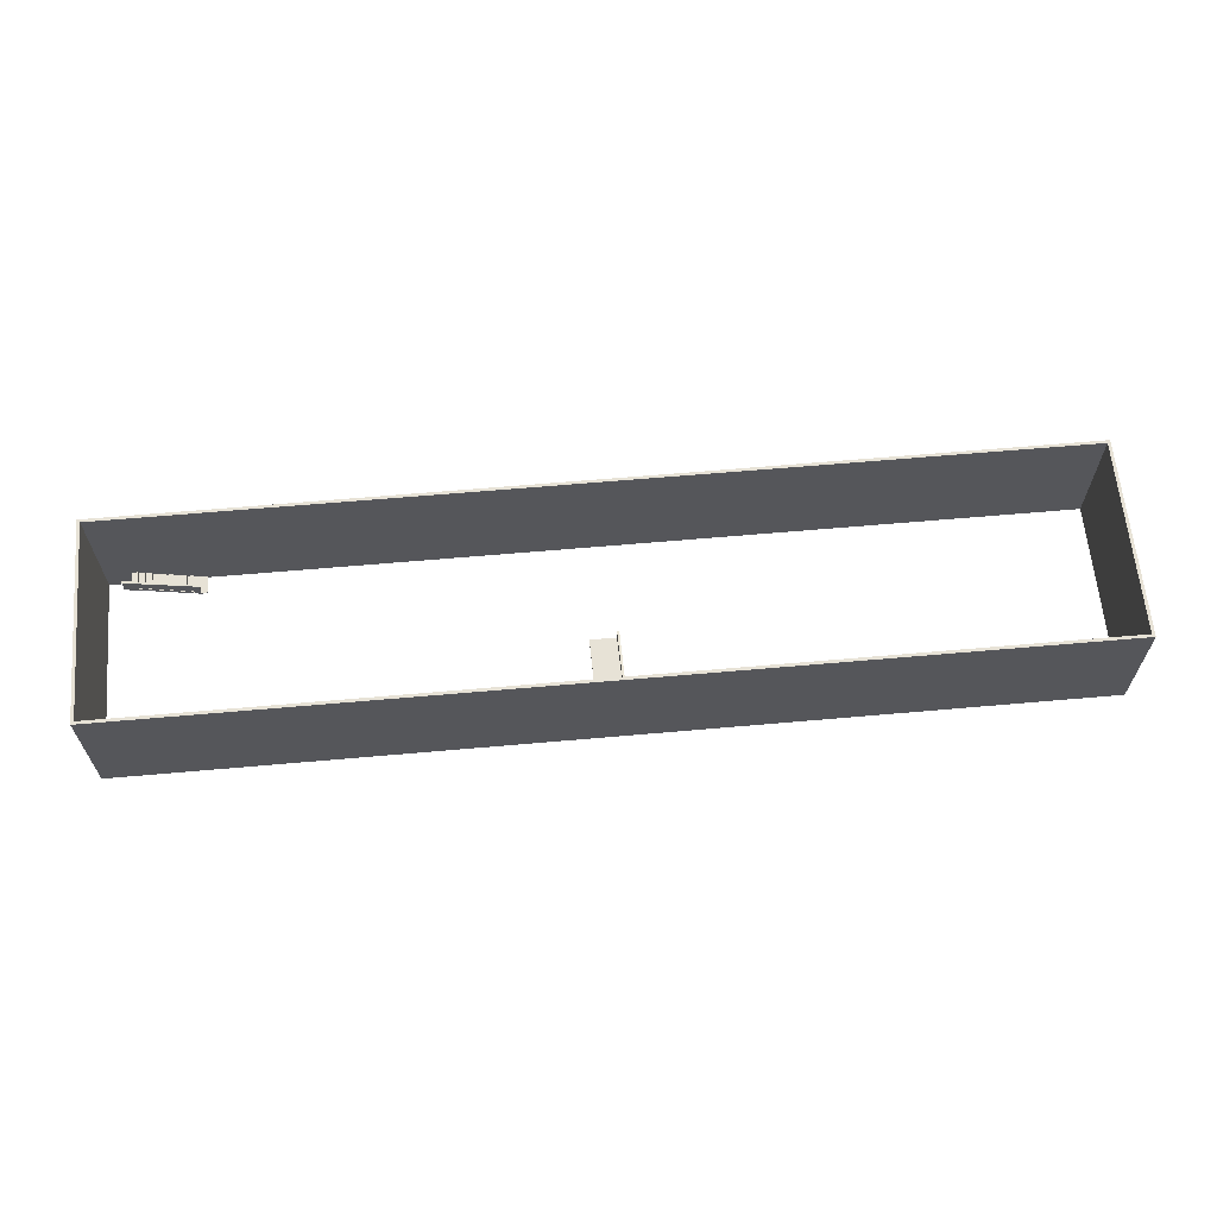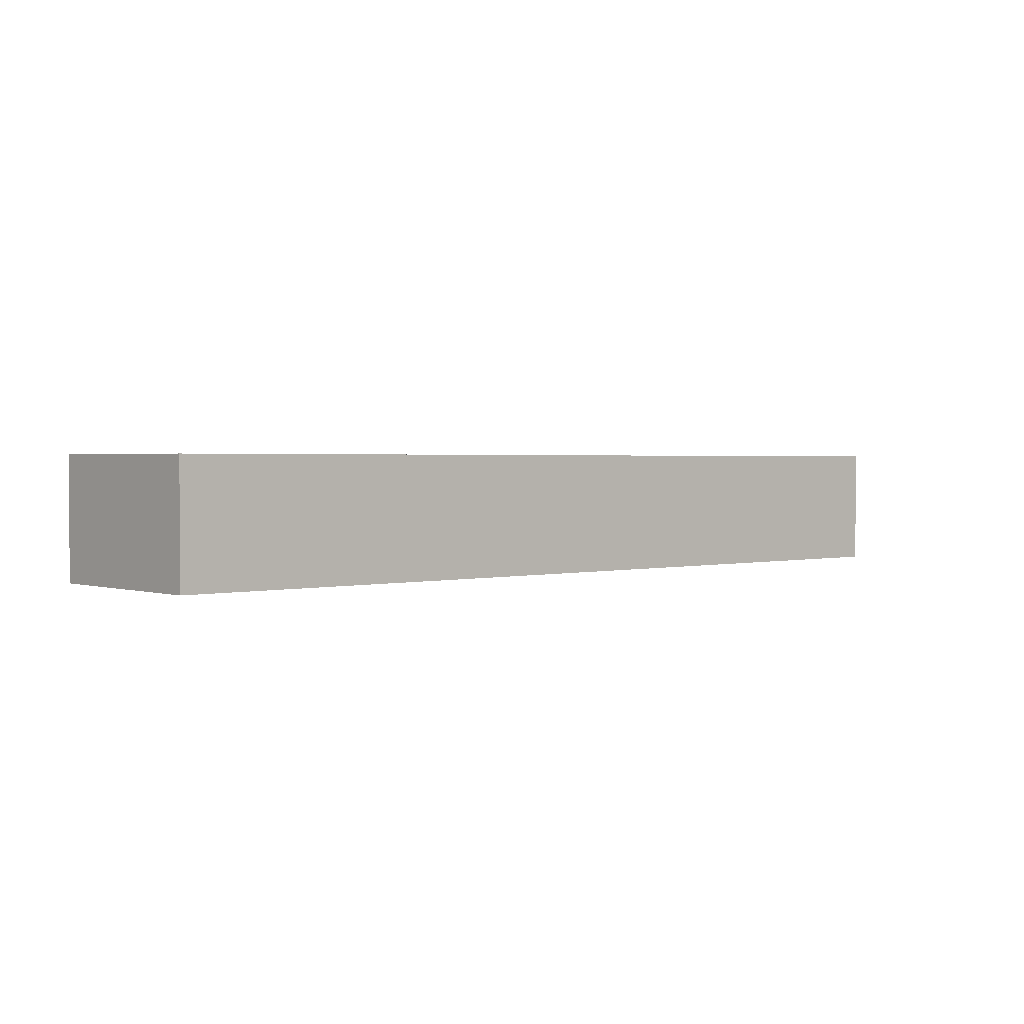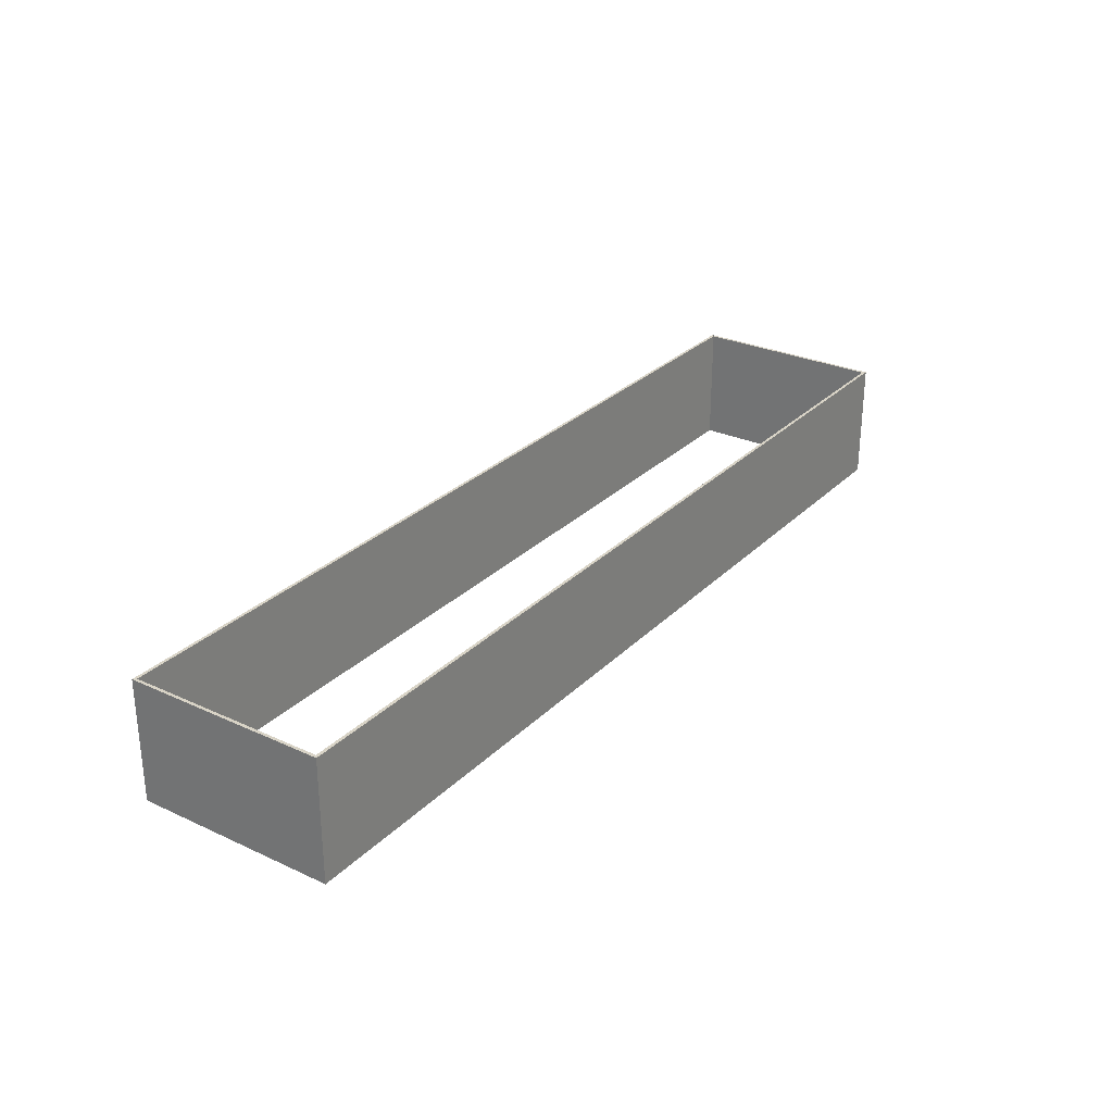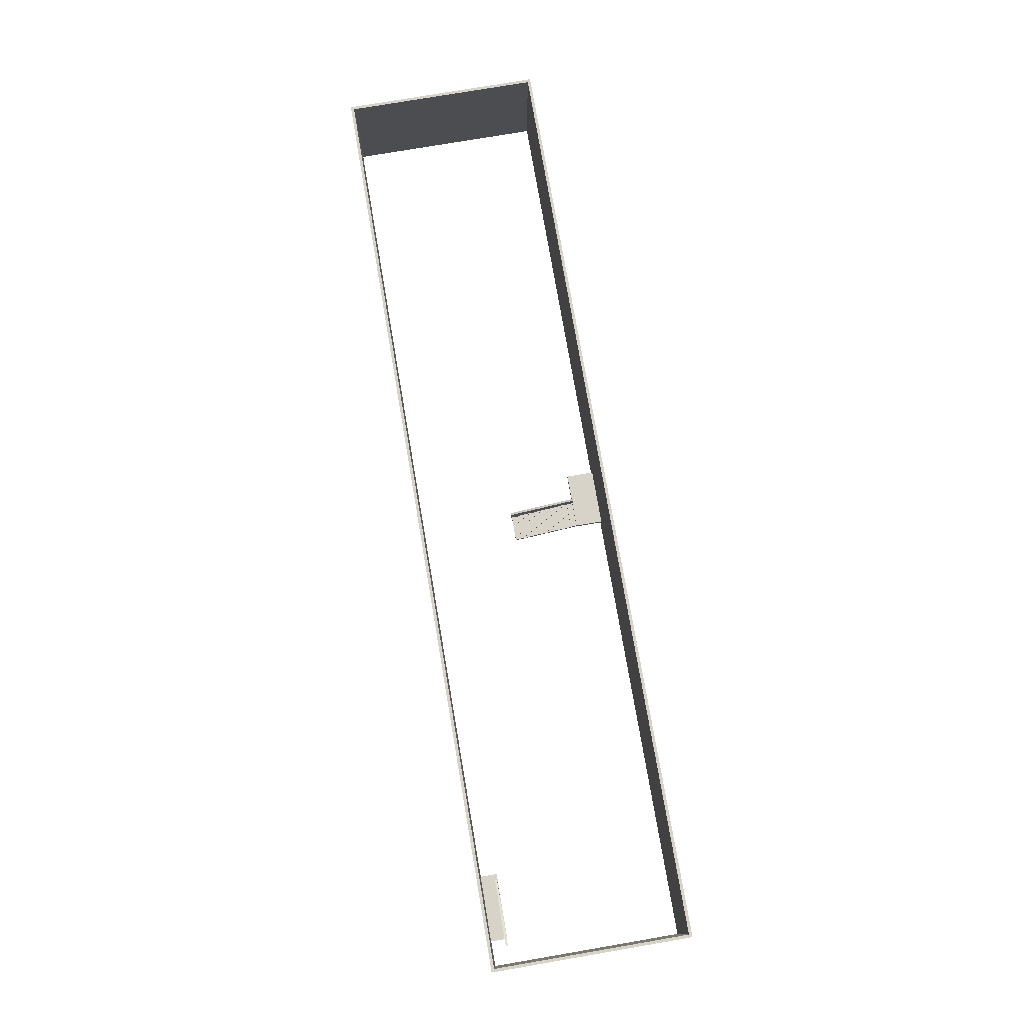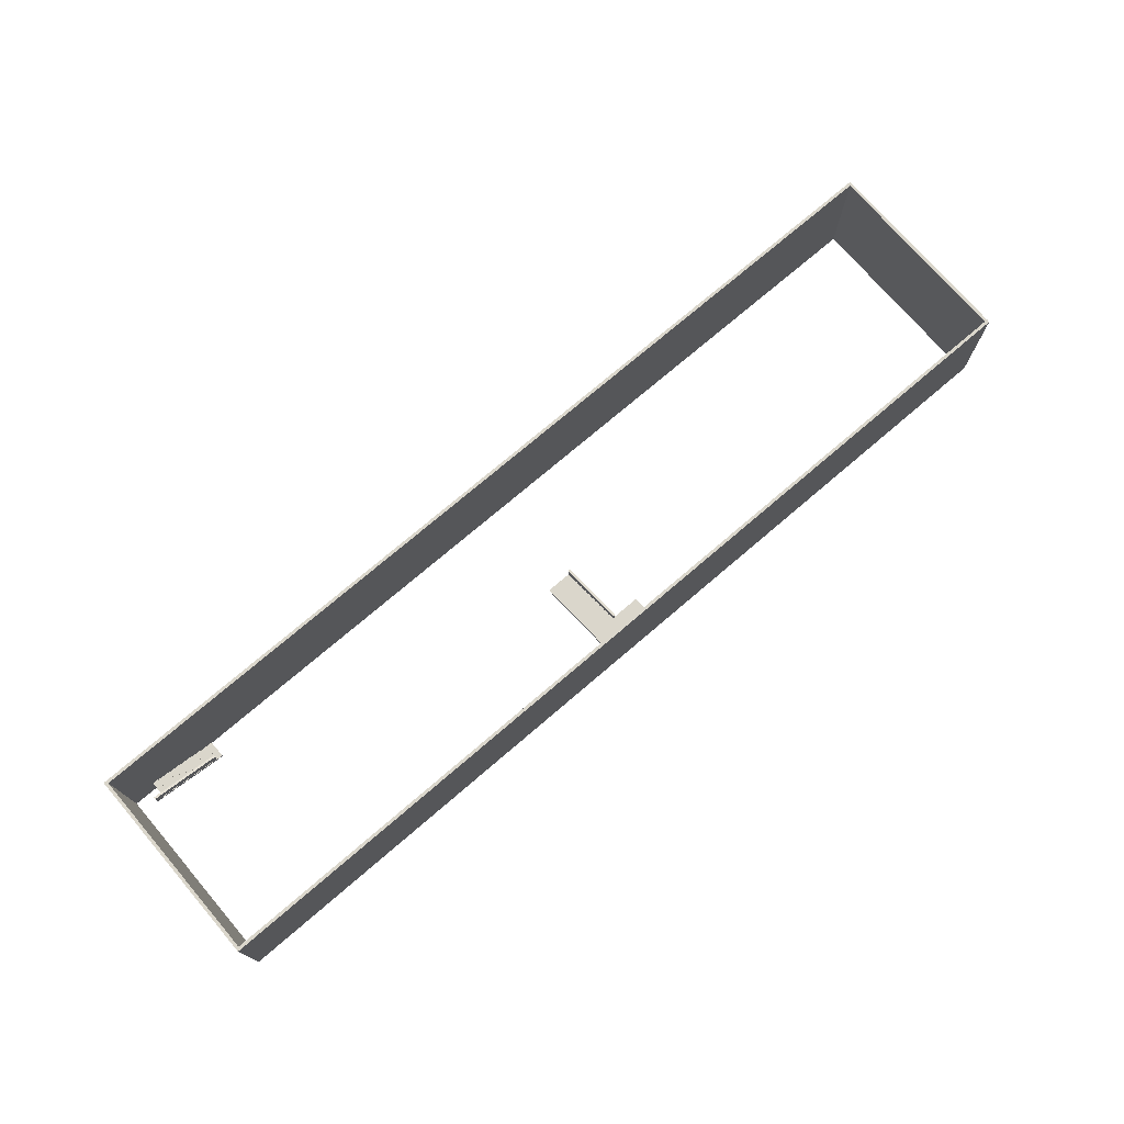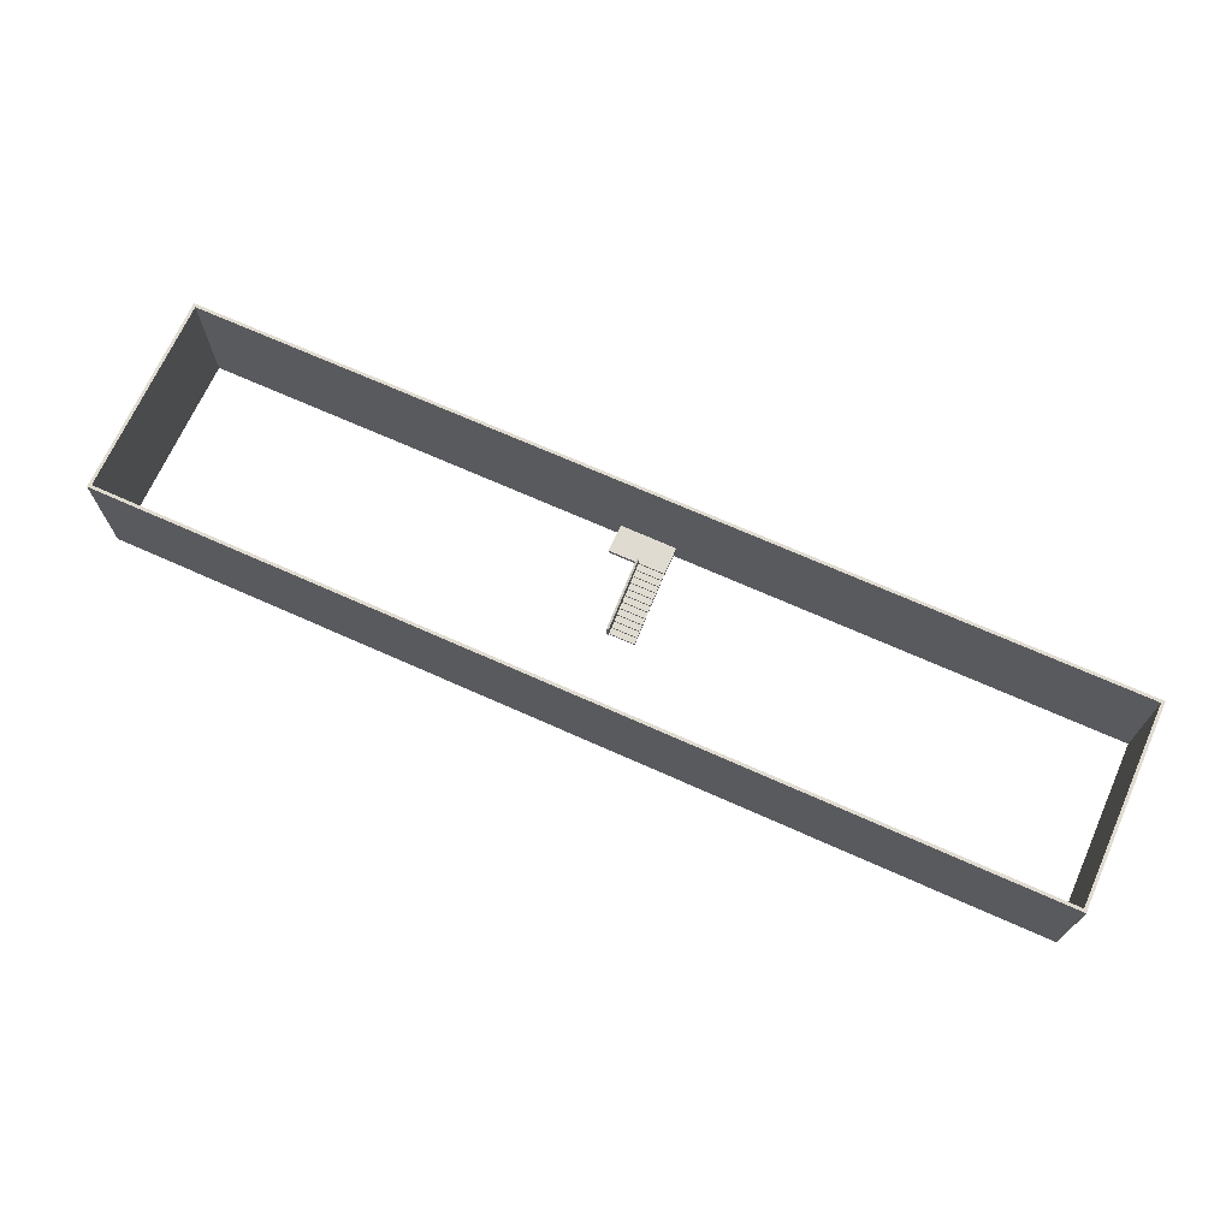
<metadata>
{"format":"obj","ext":"obj","renderer":"f3d","projection":"perspective","resolution":1024,"background":"white","views":[{"elev":63.2,"azim":174.9,"up":"+Y"},{"elev":1.6,"azim":138.5,"up":"+Y"},{"elev":28.2,"azim":124.8,"up":"+Y"},{"elev":76.6,"azim":80.3,"up":"+Y"},{"elev":73.9,"azim":139.4,"up":"+Y"},{"elev":69.8,"azim":24.1,"up":"+Y"}]}
</metadata>
<code>
v 3579 662.1 -1077
v 3579 -387.9 -1077
v 3579 -387.9 629.1
v 3579 662.1 629.1
v 3605 -387.9 629.1
v 3605 -387.9 -1077
v 3605 662.1 -1077
v 3605 662.1 629.1
v -4484 662.1 -1077
v -4484 -387.9 -1077
v -4484 -387.9 629.1
v -4484 662.1 629.1
v -4458 -387.9 629.1
v -4458 -387.9 -1077
v -4458 662.1 -1077
v -4458 662.1 629.1
v 3419 -224.1 473
v 3419 -224.1 491.4
v 2828 -387.9 491.4
v 2828 -387.9 473
v 2828 -272.3 491.4
v 3419 -108.5 491.4
v 3419 -108.5 473
v 2828 -272.3 473
v -526 -224.1 -820.8
v -507.5 -224.1 -820.8
v -507.5 -387.9 -229.6
v -526 -387.9 -229.6
v -507.5 -272.3 -229.6
v -507.5 -108.5 -820.8
v -526 -108.5 -820.8
v -526 -272.3 -229.6
v -525.4 -371.6 -288.5
v -525.4 -355.2 -288.5
v -525.4 -355.2 -341.4
v -525.4 -338.8 -341.4
v -525.4 -338.8 -394.3
v -525.4 -322.4 -394.3
v -525.4 -322.4 -447.2
v -525.4 -306 -447.2
v -525.4 -306 -500.1
v -525.4 -289.6 -500.1
v -525.4 -289.6 -553
v -525.4 -273.2 -553
v -525.4 -273.2 -606
v -525.4 -256.8 -606
v -525.4 -256.8 -658.9
v -525.4 -240.4 -658.9
v -525.4 -240.4 -711.8
v -525.4 -224 -711.8
v -525.4 -224 -764.7
v -525.4 -207.7 -764.7
v -525.4 -207.7 -817.6
v -525.4 -224 -817.6
v -525.4 -387.9 -288.5
v -525.4 -387.9 -235.5
v -525.4 -371.6 -235.5
v -284.1 -387.9 -288.5
v -284.1 -224 -817.6
v -284.1 -207.7 -817.6
v -284.1 -207.7 -764.7
v -284.1 -224 -764.7
v -284.1 -224 -711.8
v -284.1 -240.4 -711.8
v -284.1 -240.4 -658.9
v -284.1 -256.8 -658.9
v -284.1 -256.8 -606
v -284.1 -273.2 -606
v -284.1 -273.2 -553
v -284.1 -289.6 -553
v -284.1 -289.6 -500.1
v -284.1 -306 -500.1
v -284.1 -306 -447.2
v -284.1 -322.4 -447.2
v -284.1 -322.4 -394.3
v -284.1 -338.8 -394.3
v -284.1 -338.8 -341.4
v -284.1 -355.2 -341.4
v -284.1 -355.2 -288.5
v -284.1 -371.6 -288.5
v -284.1 -387.9 -235.5
v -284.1 -371.6 -235.5
v -282.8 -228.3 -1058
v -282.8 -228.3 -818.5
v -770.6 -228.3 -818.5
v -770.6 -228.3 -1058
v -770.6 -191.8 -818.5
v -282.8 -191.8 -818.5
v -282.8 -191.8 -1058
v -770.6 -191.8 -1058
v 2830 -371.6 468.8
v 2830 -355.2 468.8
v 2883 -355.2 468.8
v 2883 -338.8 468.8
v 2936 -338.8 468.8
v 2936 -322.4 468.8
v 2989 -322.4 468.8
v 2989 -306 468.8
v 3042 -306 468.8
v 3042 -289.6 468.8
v 3094 -289.6 468.8
v 3094 -273.2 468.8
v 3147 -273.2 468.8
v 3147 -256.8 468.8
v 3200 -256.8 468.8
v 3200 -240.4 468.8
v 3253 -240.4 468.8
v 3253 -224 468.8
v 3306 -224 468.8
v 3306 -207.7 468.8
v 3359 -207.7 468.8
v 3359 -224 468.8
v 2830 -387.9 468.8
v 2777 -387.9 468.8
v 2777 -371.6 468.8
v 2830 -387.9 626.8
v 3359 -224 626.8
v 3359 -207.7 626.8
v 3306 -207.7 626.8
v 3306 -224 626.8
v 3253 -224 626.8
v 3253 -240.4 626.8
v 3200 -240.4 626.8
v 3200 -256.8 626.8
v 3147 -256.8 626.8
v 3147 -273.2 626.8
v 3094 -273.2 626.8
v 3094 -289.6 626.8
v 3042 -289.6 626.8
v 3042 -306 626.8
v 2989 -306 626.8
v 2989 -322.4 626.8
v 2936 -322.4 626.8
v 2936 -338.8 626.8
v 2883 -338.8 626.8
v 2883 -355.2 626.8
v 2830 -355.2 626.8
v 2830 -371.6 626.8
v 2777 -387.9 626.8
v 2777 -371.6 626.8
v 3605 662.1 -1090
v 3605 -387.9 -1090
v -4484 -387.9 -1090
v -4484 662.1 -1090
v -4484 -387.9 -1064
v 3605 -387.9 -1064
v 3605 662.1 -1064
v -4484 662.1 -1064
v 3605 662.1 616.2
v 3605 -387.9 616.2
v -4484 -387.9 616.2
v -4484 662.1 616.2
v -4484 -387.9 642.1
v 3605 -387.9 642.1
v 3605 662.1 642.1
v -4484 662.1 642.1
g Pared Exterior 01_Pared Exterior 01
f 1 2 3
f 3 4 1
f 5 6 7
f 7 8 5
f 6 2 1
f 1 7 6
f 7 1 4
f 4 8 7
f 8 4 3
f 3 5 8
f 5 3 2
f 2 6 5
g Pared Exterior 04_Pared Exterior 04
f 9 10 11
f 11 12 9
f 13 14 15
f 15 16 13
f 14 10 9
f 9 15 14
f 15 9 12
f 12 16 15
f 16 12 11
f 11 13 16
f 13 11 10
f 10 14 13
g Baranda_Baranda
f 17 18 19
f 19 20 17
f 21 22 23
f 23 24 21
f 22 18 17
f 17 23 22
f 23 17 20
f 20 24 23
f 24 20 19
f 19 21 24
f 21 19 18
f 18 22 21
g Baranda pequeña 01_Baranda pequeña 01
f 25 26 27
f 27 28 25
f 29 30 31
f 31 32 29
f 30 26 25
f 25 31 30
f 31 25 28
f 28 32 31
f 32 28 27
f 27 29 32
f 29 27 26
f 26 30 29
g Escalera pequeña 01_Escalera pequeña 01
f 33 34 35
f 35 36 37
f 37 38 39
f 39 40 41
f 41 42 43
f 43 44 45
f 45 46 47
f 47 48 49
f 49 50 51
f 51 52 53
f 53 54 55
f 51 53 55
f 49 51 55
f 47 49 55
f 45 47 55
f 43 45 55
f 41 43 55
f 39 41 55
f 37 39 55
f 35 37 55
f 33 35 55
f 33 55 56
f 33 56 57
f 58 59 60
f 60 61 62
f 58 60 62
f 62 63 64
f 58 62 64
f 64 65 66
f 58 64 66
f 66 67 68
f 58 66 68
f 68 69 70
f 58 68 70
f 70 71 72
f 58 70 72
f 72 73 74
f 58 72 74
f 74 75 76
f 58 74 76
f 76 77 78
f 58 76 78
f 78 79 80
f 58 78 80
f 81 58 80
f 81 80 82
f 61 60 53
f 53 52 61
f 62 61 52
f 52 51 62
f 63 62 51
f 51 50 63
f 64 63 50
f 50 49 64
f 65 64 49
f 49 48 65
f 66 65 48
f 48 47 66
f 67 66 47
f 47 46 67
f 68 67 46
f 46 45 68
f 69 68 45
f 45 44 69
f 70 69 44
f 44 43 70
f 71 70 43
f 43 42 71
f 72 71 42
f 42 41 72
f 73 72 41
f 41 40 73
f 74 73 40
f 40 39 74
f 75 74 39
f 39 38 75
f 76 75 38
f 38 37 76
f 77 76 37
f 37 36 77
f 78 77 36
f 36 35 78
f 79 78 35
f 35 34 79
f 80 79 34
f 34 33 80
f 82 80 33
f 33 57 82
f 81 82 57
f 57 56 81
f 58 81 56
f 56 55 58
f 59 58 55
f 55 54 59
f 60 59 54
f 54 53 60
g Rellano 01_Rellano 01
f 83 84 85
f 85 86 83
f 87 88 89
f 89 90 87
f 88 84 83
f 83 89 88
f 89 83 86
f 86 90 89
f 90 86 85
f 85 87 90
f 87 85 84
f 84 88 87
g Escalera 01_Escalera 01
f 91 92 93
f 93 94 95
f 95 96 97
f 97 98 99
f 99 100 101
f 101 102 103
f 103 104 105
f 105 106 107
f 107 108 109
f 109 110 111
f 111 112 113
f 109 111 113
f 107 109 113
f 105 107 113
f 103 105 113
f 101 103 113
f 99 101 113
f 97 99 113
f 95 97 113
f 93 95 113
f 91 93 113
f 91 113 114
f 91 114 115
f 116 117 118
f 118 119 120
f 116 118 120
f 120 121 122
f 116 120 122
f 122 123 124
f 116 122 124
f 124 125 126
f 116 124 126
f 126 127 128
f 116 126 128
f 128 129 130
f 116 128 130
f 130 131 132
f 116 130 132
f 132 133 134
f 116 132 134
f 134 135 136
f 116 134 136
f 136 137 138
f 116 136 138
f 139 116 138
f 139 138 140
f 119 118 111
f 111 110 119
f 120 119 110
f 110 109 120
f 121 120 109
f 109 108 121
f 122 121 108
f 108 107 122
f 123 122 107
f 107 106 123
f 124 123 106
f 106 105 124
f 125 124 105
f 105 104 125
f 126 125 104
f 104 103 126
f 127 126 103
f 103 102 127
f 128 127 102
f 102 101 128
f 129 128 101
f 101 100 129
f 130 129 100
f 100 99 130
f 131 130 99
f 99 98 131
f 132 131 98
f 98 97 132
f 133 132 97
f 97 96 133
f 134 133 96
f 96 95 134
f 135 134 95
f 95 94 135
f 136 135 94
f 94 93 136
f 137 136 93
f 93 92 137
f 138 137 92
f 92 91 138
f 140 138 91
f 91 115 140
f 139 140 115
f 115 114 139
f 116 139 114
f 114 113 116
f 117 116 113
f 113 112 117
f 118 117 112
f 112 111 118
g Pared Exterior 02_Pared Exterior 02
f 141 142 143
f 143 144 141
f 145 146 147
f 147 148 145
f 146 142 141
f 141 147 146
f 147 141 144
f 144 148 147
f 148 144 143
f 143 145 148
f 145 143 142
f 142 146 145
g Pared Exterior 03_Pared Exterior 03
f 149 150 151
f 151 152 149
f 153 154 155
f 155 156 153
f 154 150 149
f 149 155 154
f 155 149 152
f 152 156 155
f 156 152 151
f 151 153 156
f 153 151 150
f 150 154 153

</code>
